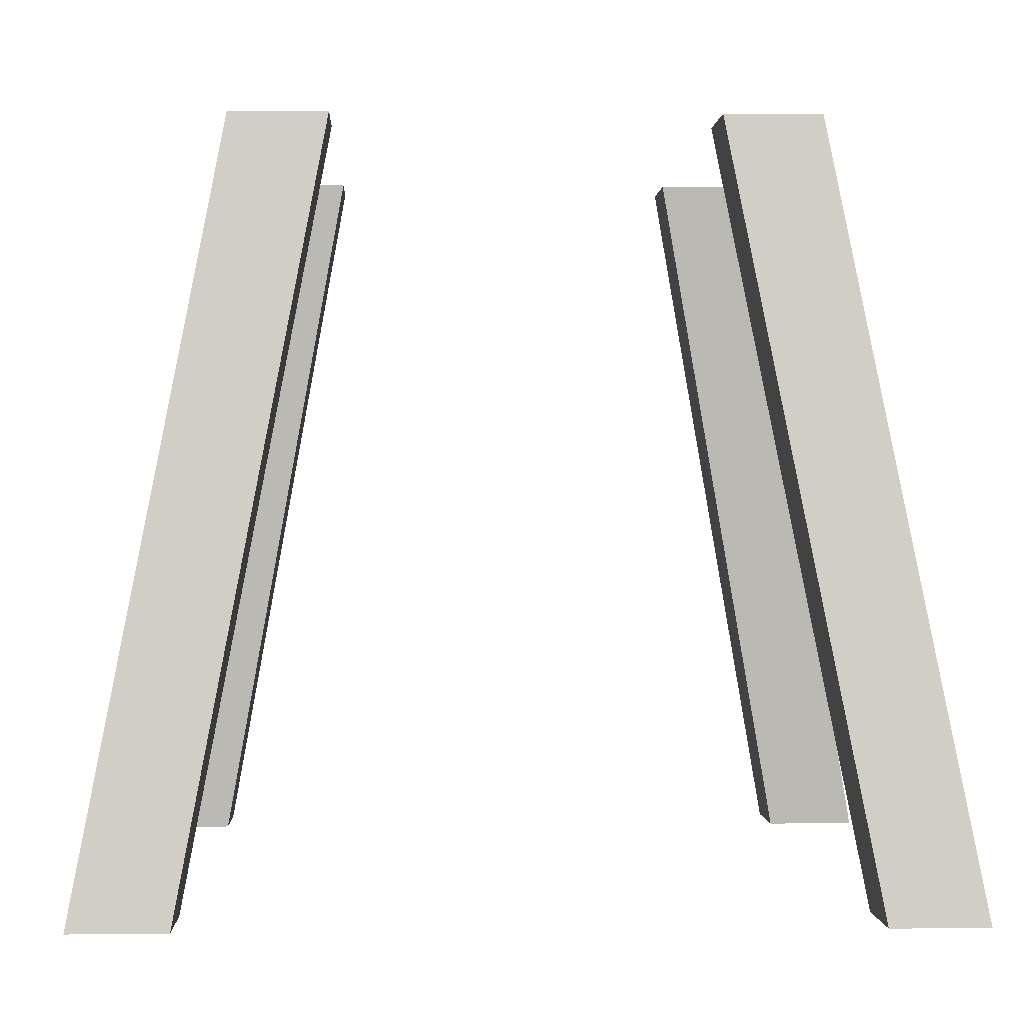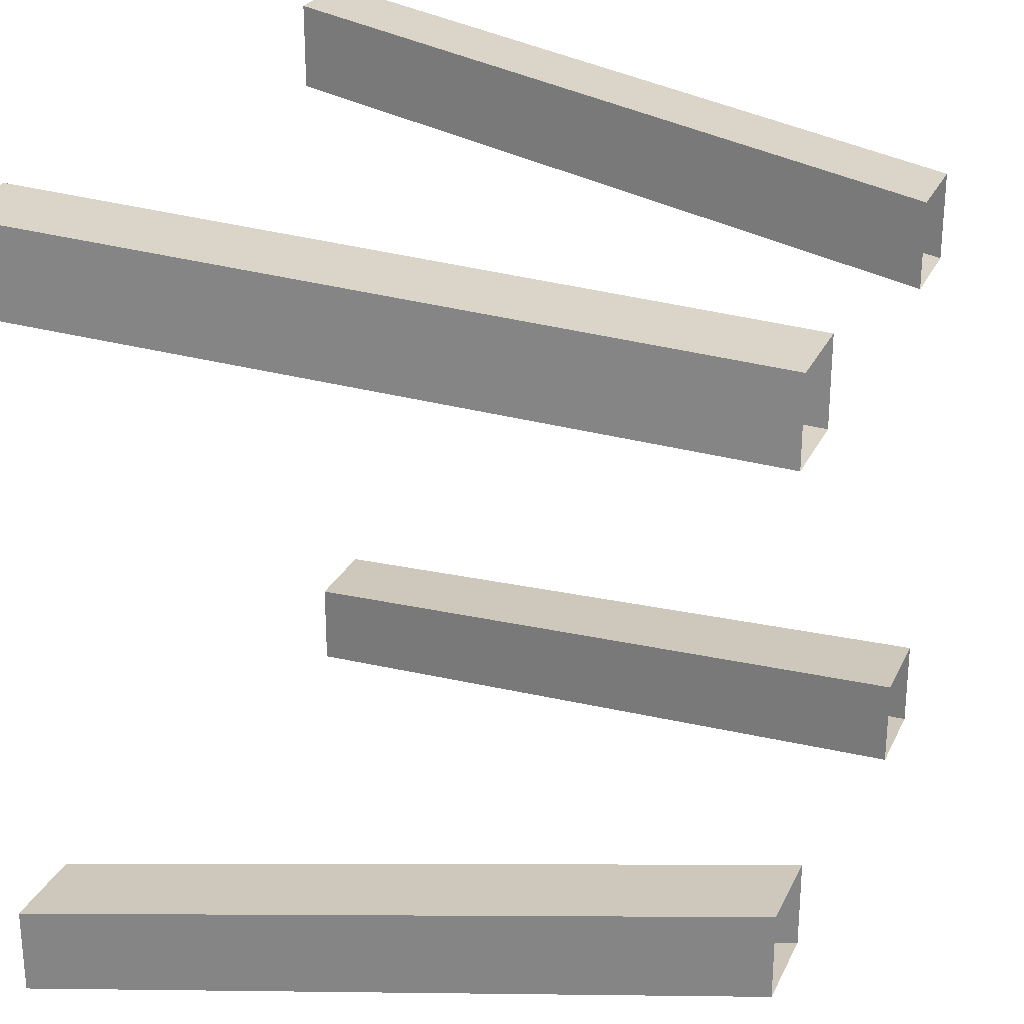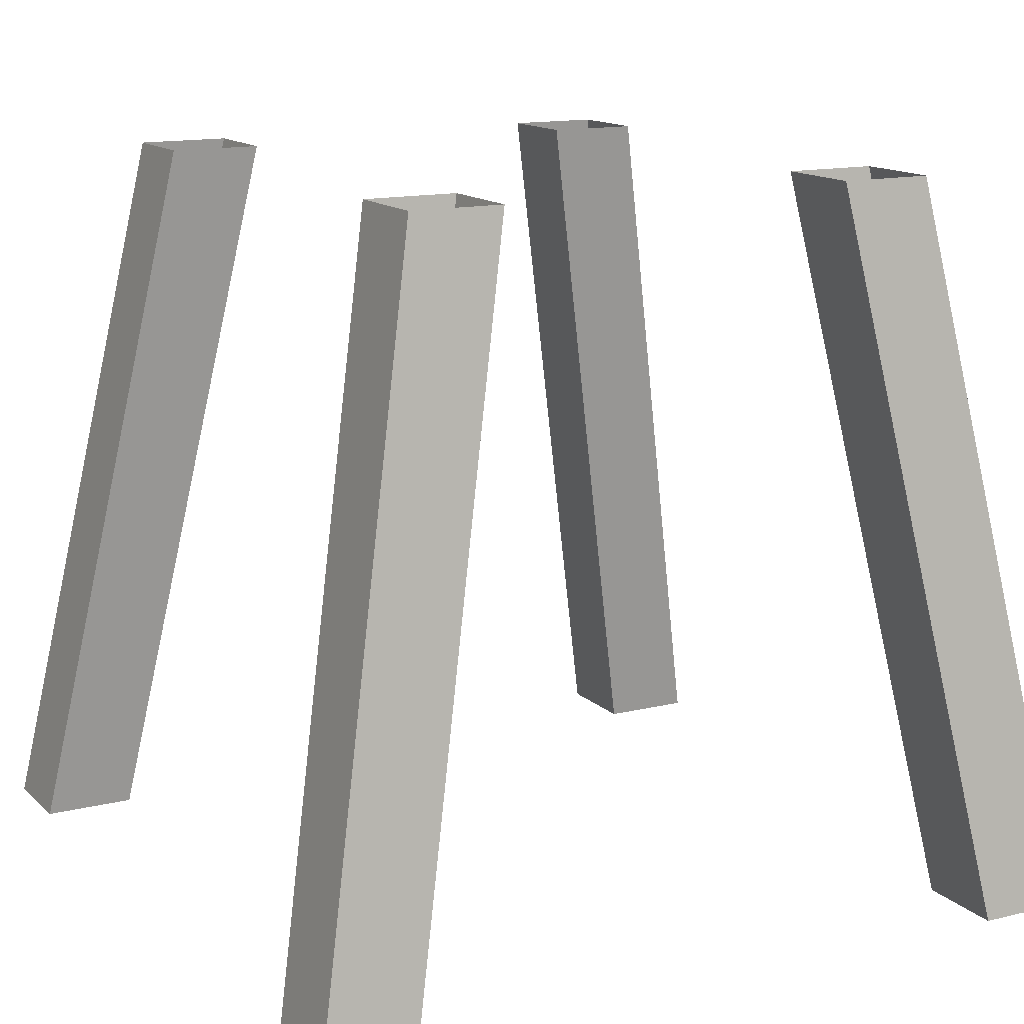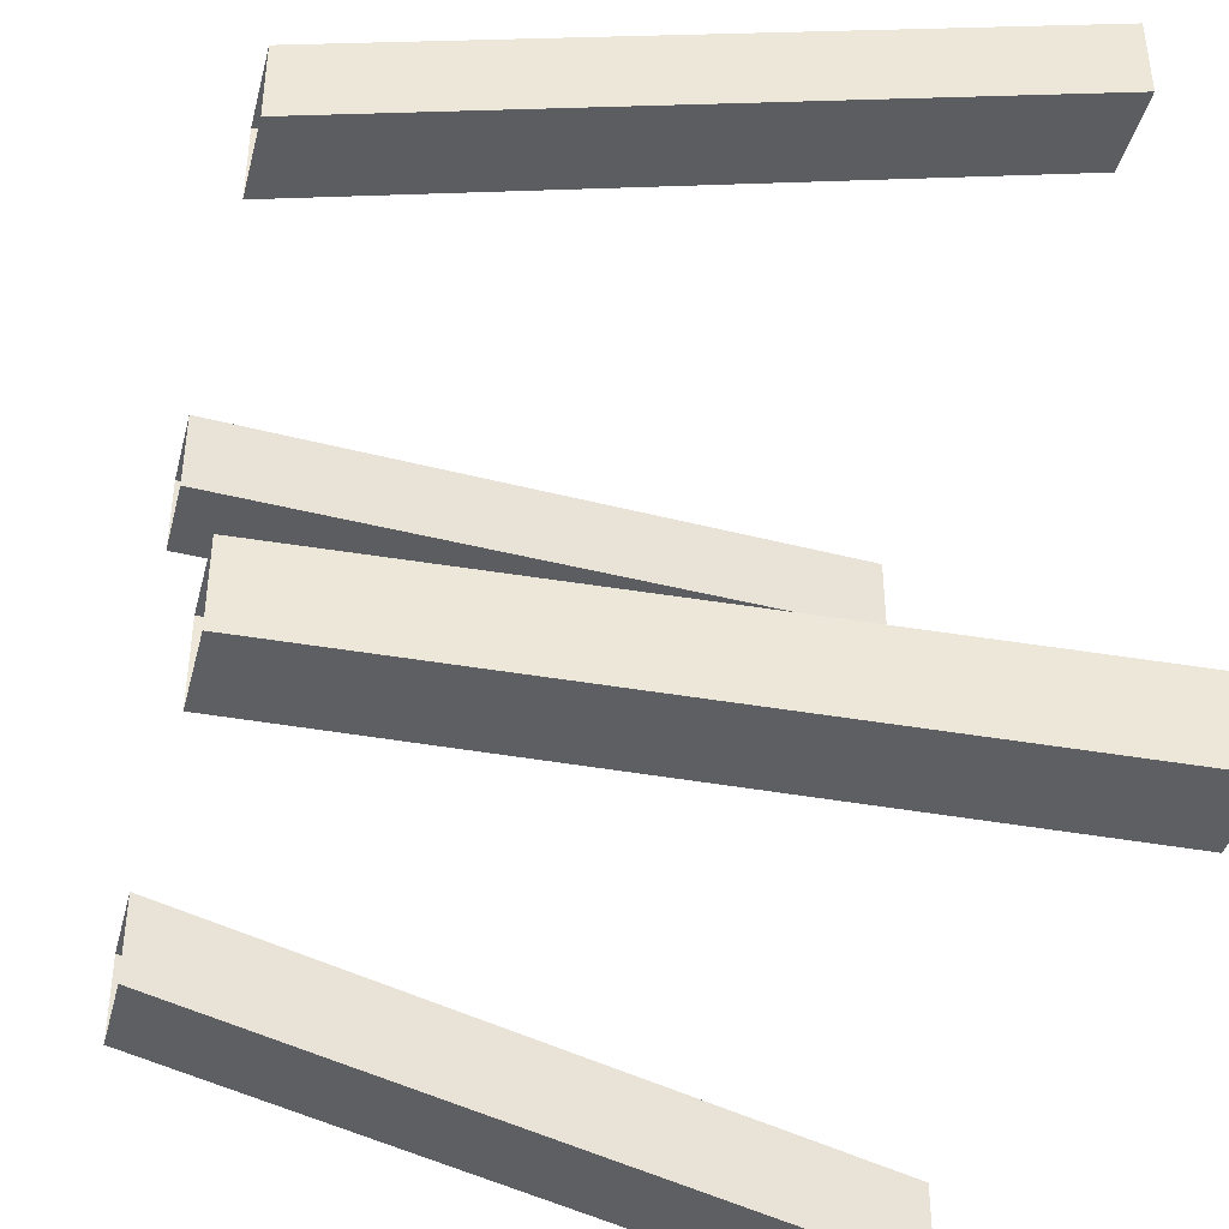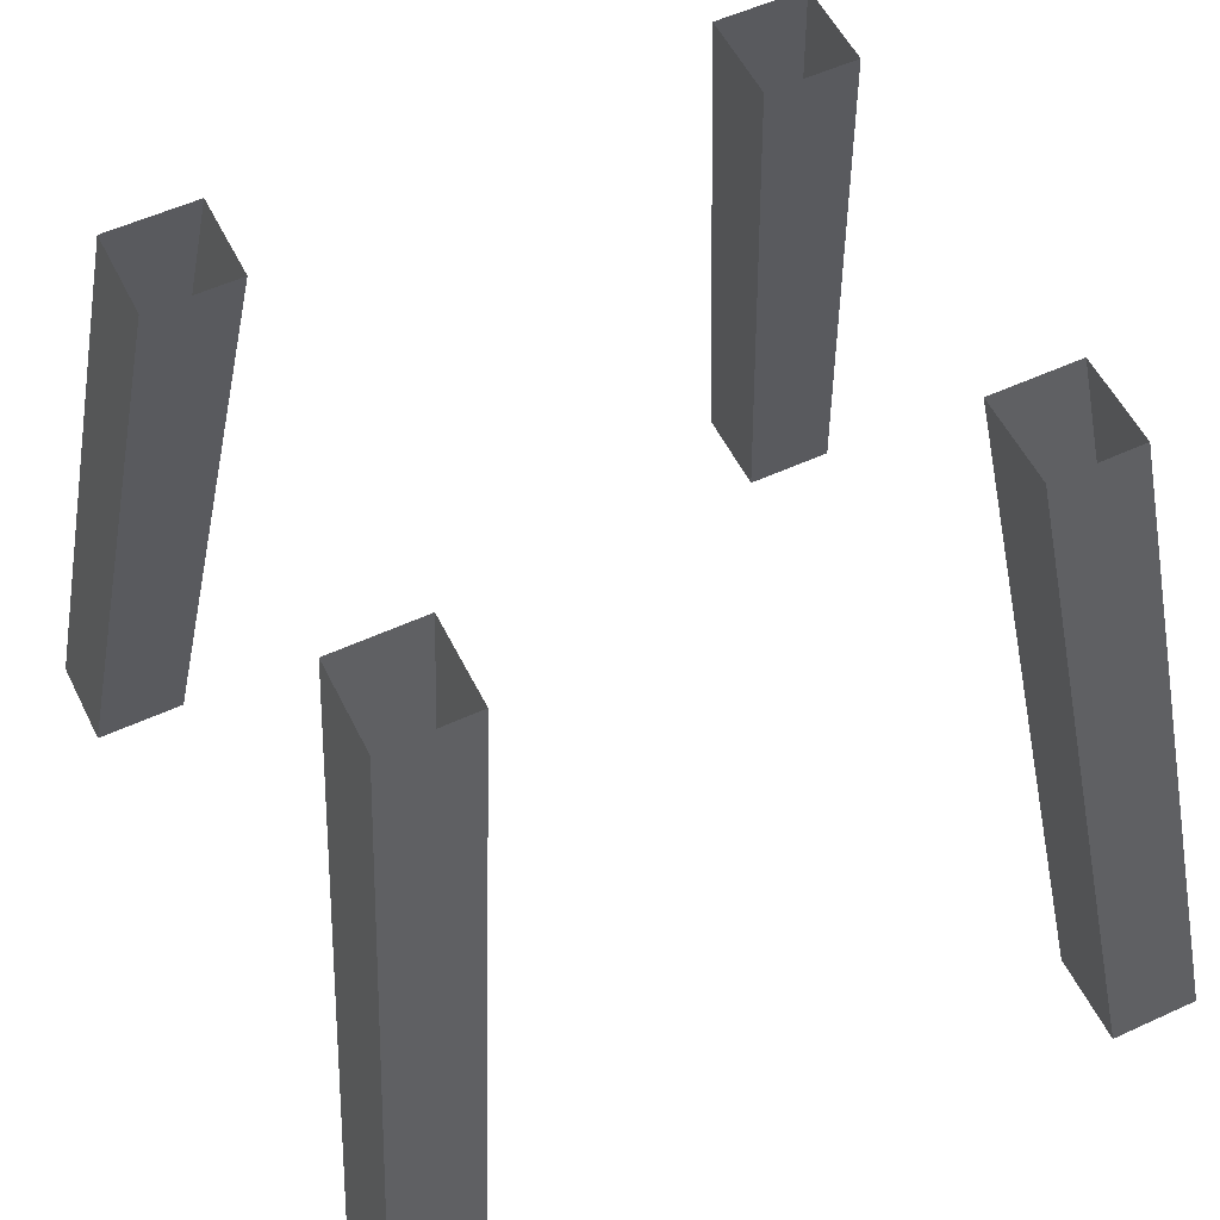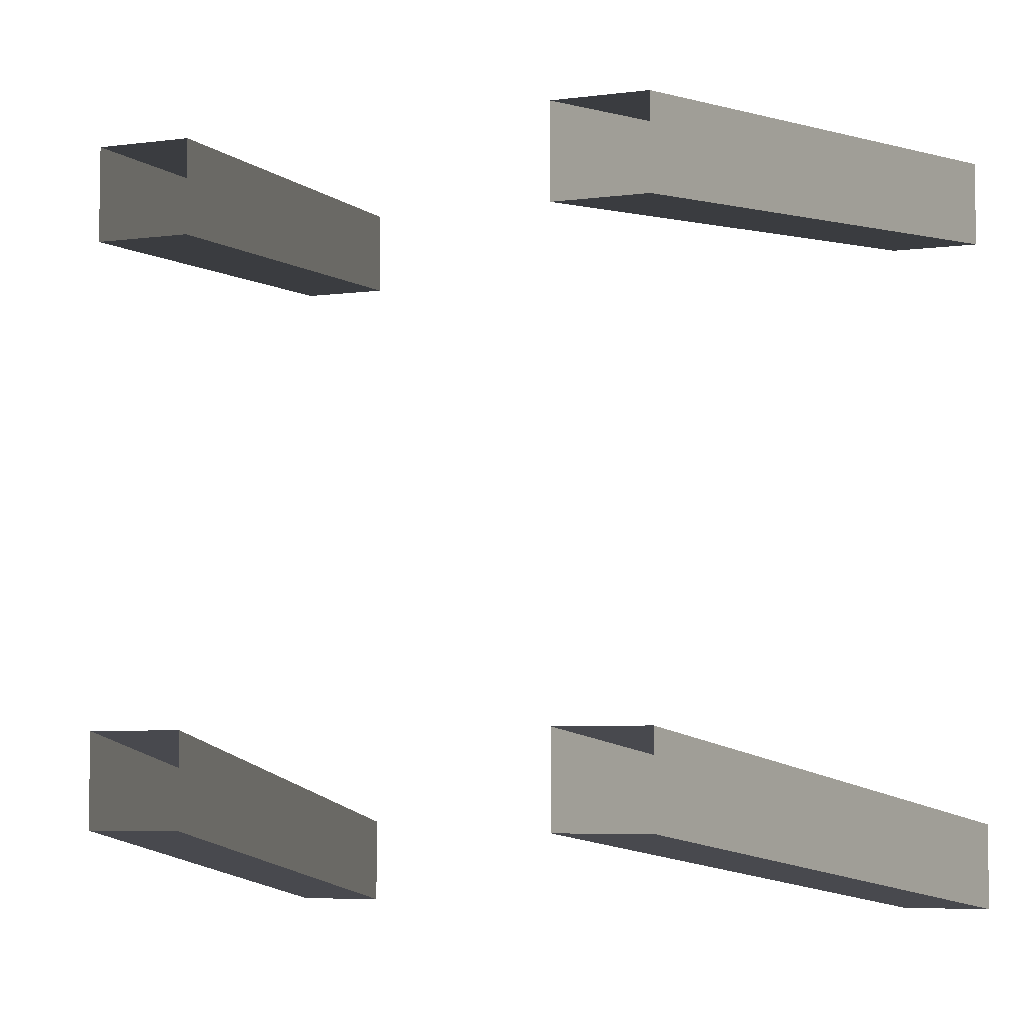
<metadata>
{"format":"obj","ext":"obj","renderer":"f3d","projection":"perspective","resolution":1024,"background":"white","views":[{"elev":0.3,"azim":-2.4,"up":"+Y"},{"elev":26.3,"azim":110.9,"up":"+Z"},{"elev":14.1,"azim":-28.4,"up":"+Y"},{"elev":-40.7,"azim":-104.3,"up":"+Z"},{"elev":54.6,"azim":64.0,"up":"+Y"},{"elev":-6.2,"azim":-158.5,"up":"+Z"}]}
</metadata>
<code>
o Chair_1_Куб.002
v -0.6909 0.0103 -0.8767
v -0.3933 1.612 -0.6794
v -0.6909 0.0103 -0.678
v -0.3933 1.612 -0.4807
v -0.8932 0.0103 -0.8767
v -0.5956 1.612 -0.6794
v -0.8932 0.0103 -0.678
v -0.5956 1.612 -0.4807
v 0.6919 0.0103 -0.8767
v 0.3943 1.612 -0.6794
v 0.6919 0.0103 -0.678
v 0.3943 1.612 -0.4807
v 0.8942 0.0103 -0.8767
v 0.5966 1.612 -0.6794
v 0.8942 0.0103 -0.678
v 0.5966 1.612 -0.4807
v -0.6909 0.0103 0.9161
v -0.3933 1.612 0.7188
v -0.6909 0.0103 0.7174
v -0.3933 1.612 0.5201
v -0.8932 0.0103 0.9161
v -0.5956 1.612 0.7188
v -0.8932 0.0103 0.7174
v -0.5956 1.612 0.5201
v 0.6919 0.0103 0.9161
v 0.3943 1.612 0.7188
v 0.6919 0.0103 0.7174
v 0.3943 1.612 0.5201
v 0.8942 0.0103 0.9161
v 0.5966 1.612 0.7188
v 0.8942 0.0103 0.7174
v 0.5966 1.612 0.5201
f 2 3 1
f 3 8 7
f 7 6 5
f 6 1 5
f 7 1 3
f 11 10 9
f 11 16 12
f 15 14 16
f 9 14 13
f 9 15 11
f 19 18 17
f 19 24 20
f 23 22 24
f 17 22 21
f 17 23 19
f 26 27 25
f 27 32 31
f 31 30 29
f 30 25 29
f 31 25 27
f 2 4 3
f 3 4 8
f 7 8 6
f 6 2 1
f 7 5 1
f 11 12 10
f 11 15 16
f 15 13 14
f 9 10 14
f 9 13 15
f 19 20 18
f 19 23 24
f 23 21 22
f 17 18 22
f 17 21 23
f 26 28 27
f 27 28 32
f 31 32 30
f 30 26 25
f 31 29 25

</code>
